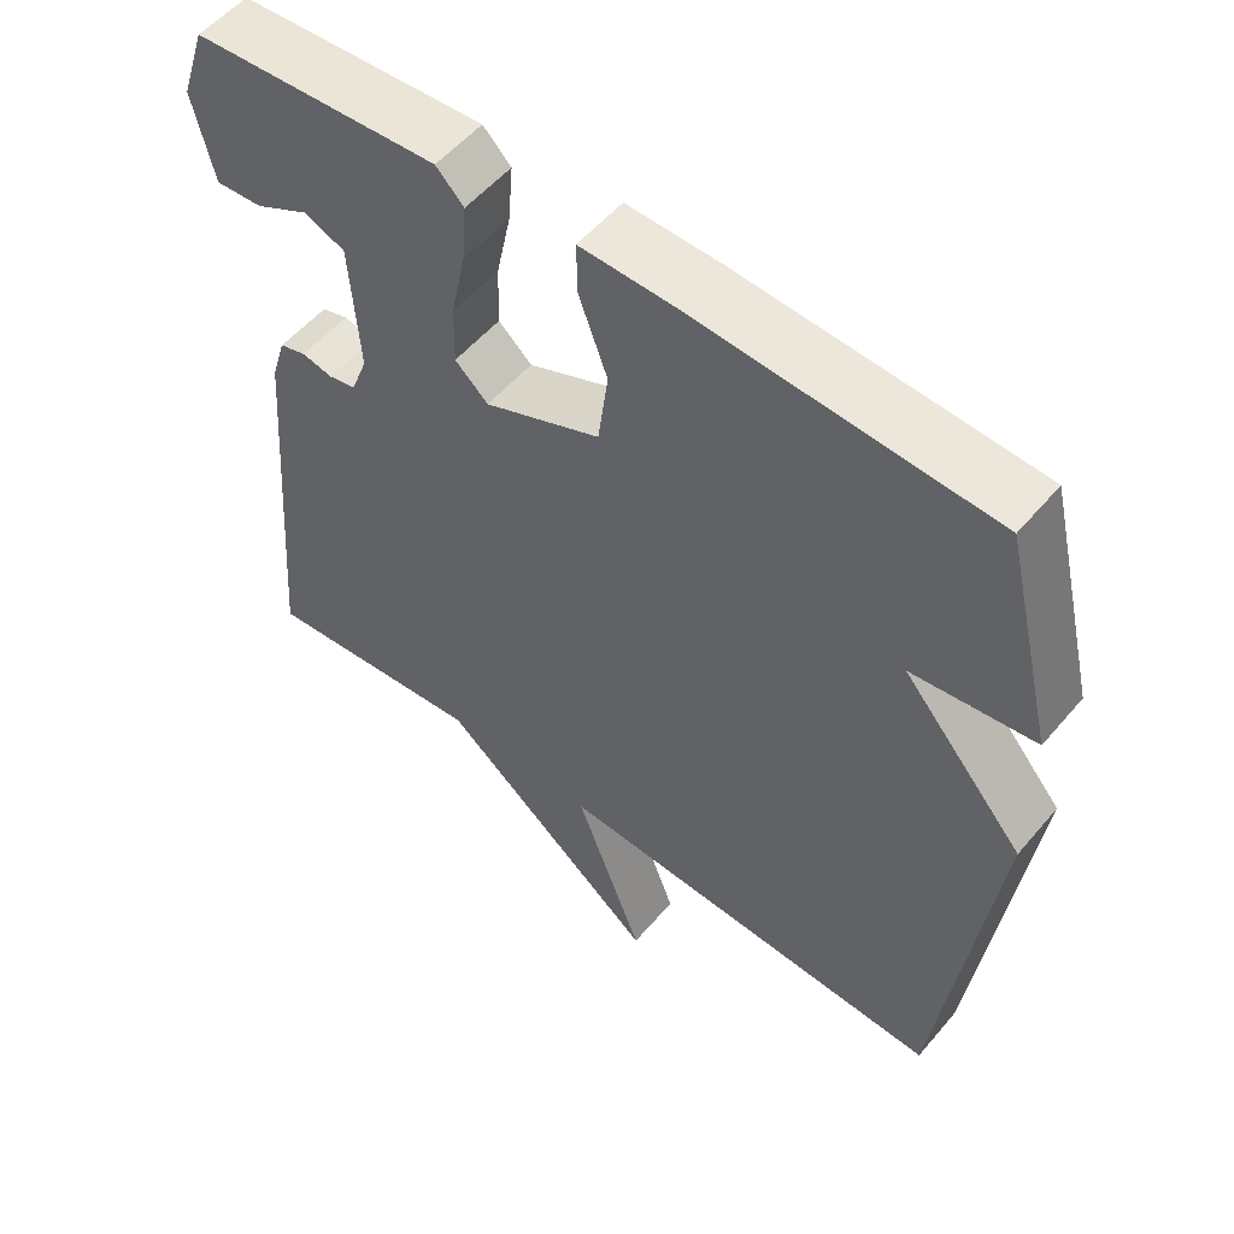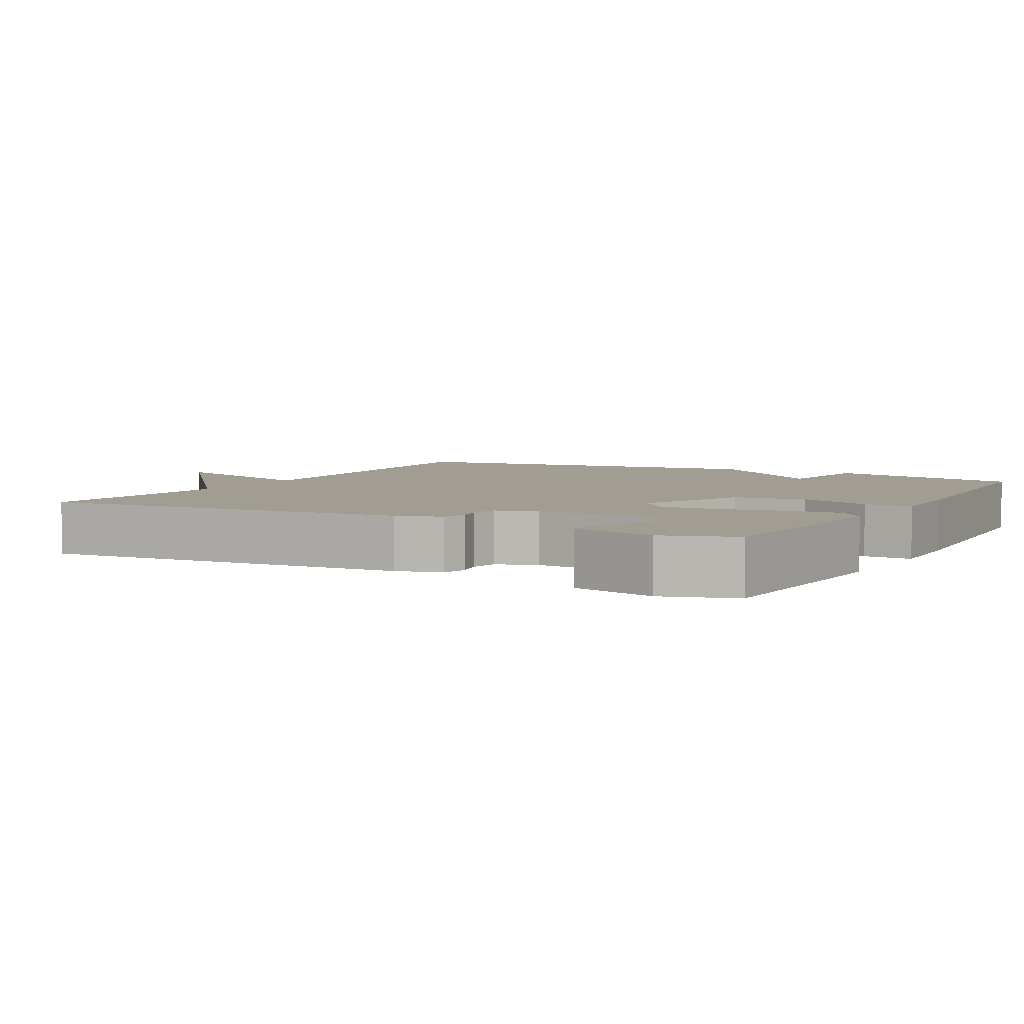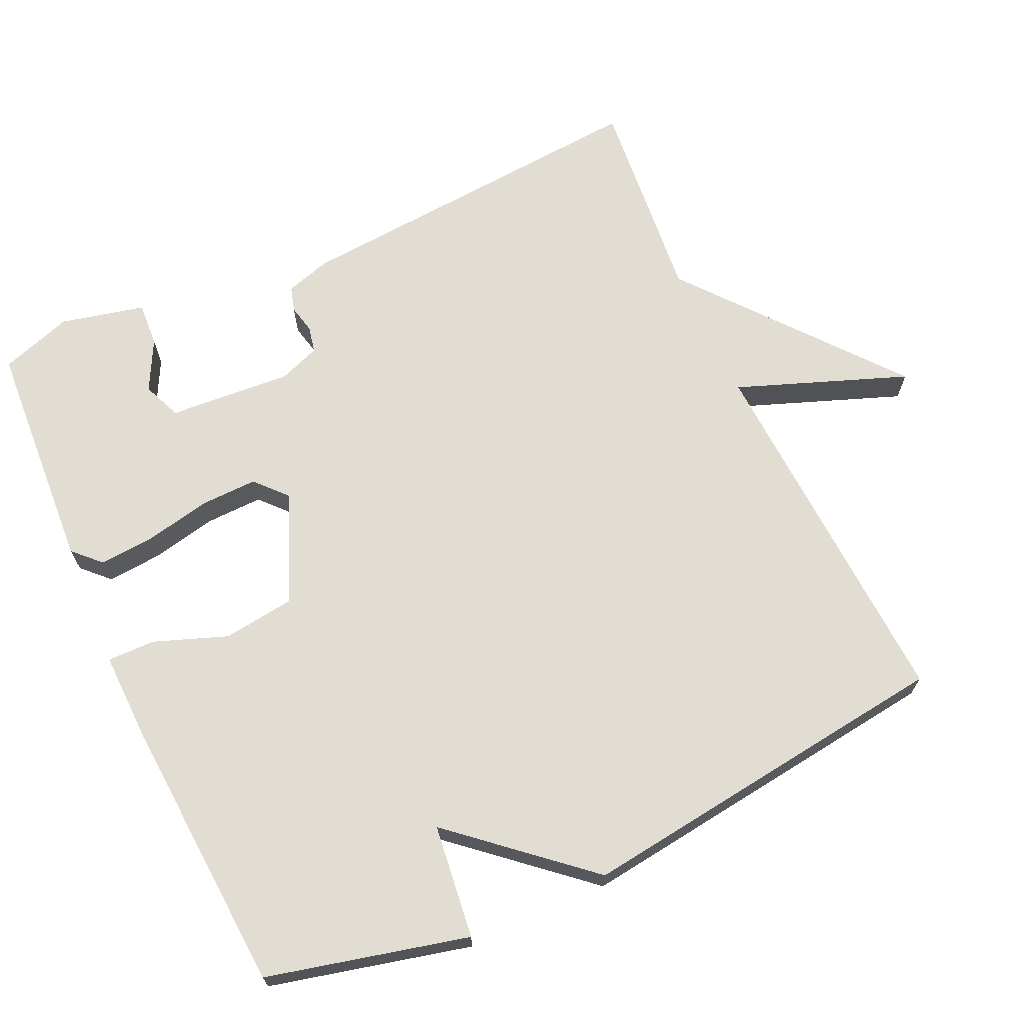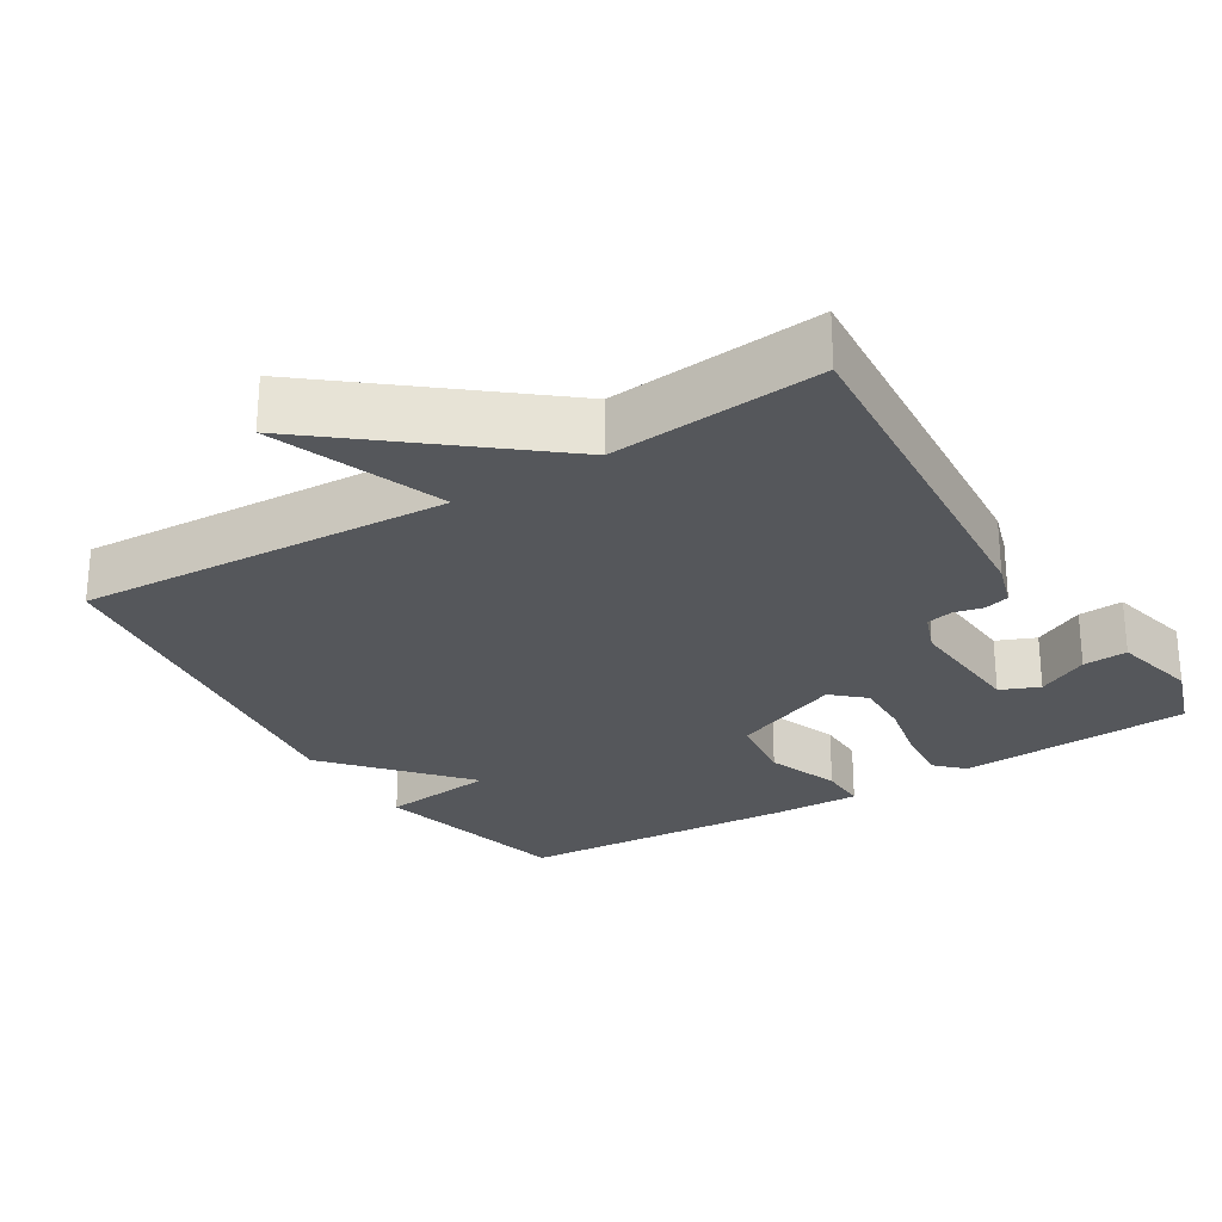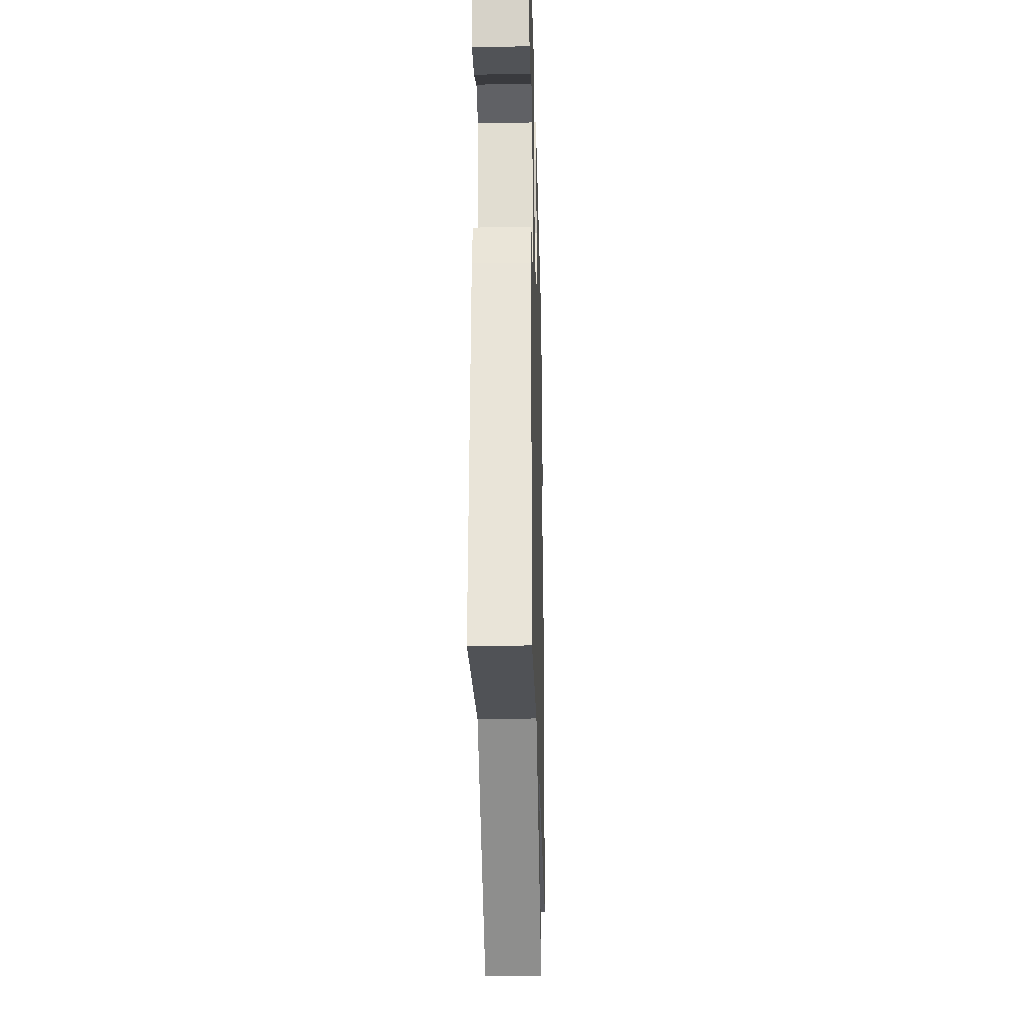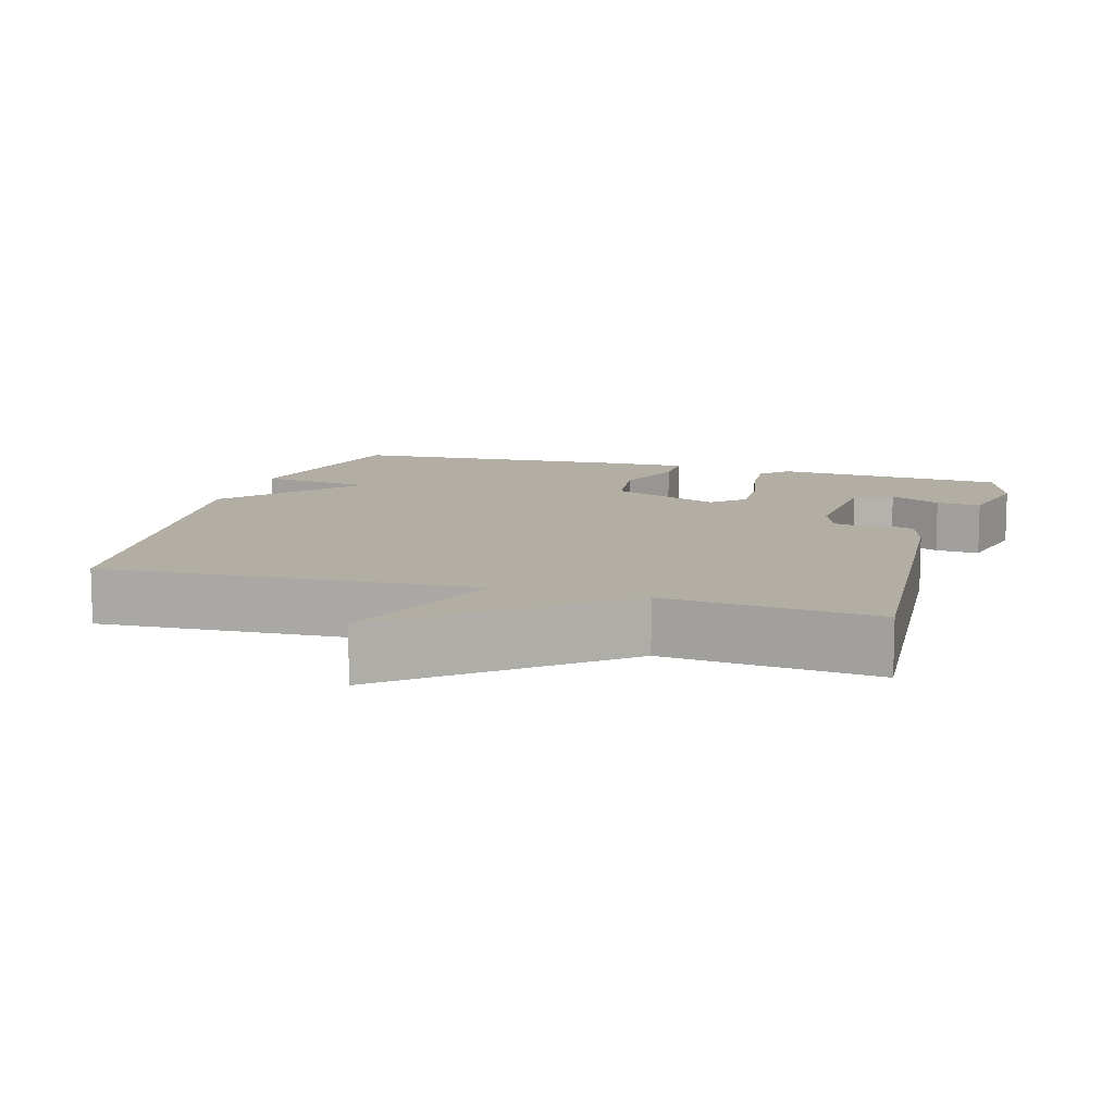
<metadata>
{"format":"obj","ext":"obj","renderer":"f3d","projection":"perspective","resolution":1024,"background":"white","views":[{"elev":54.3,"azim":39.3,"up":"+Z"},{"elev":4.9,"azim":-60.9,"up":"+Y"},{"elev":68.2,"azim":65.3,"up":"+Y"},{"elev":-26.4,"azim":-148.4,"up":"+Y"},{"elev":-25.9,"azim":-88.5,"up":"+Z"},{"elev":10.9,"azim":-163.6,"up":"+Y"}]}
</metadata>
<code>
v -0.5 0.07 0.5
v -0.181 0.07 0.52
v -0.145 0.07 0.484
v -0.151 0.07 0.408
v -0.17 0.07 0.318
v -0.172 0.07 0.24
v -0.129 0.07 0.201
v 0.021 0.07 0.263
v 0.034 0.07 0.362
v -0.003 0.07 0.462
v -0.004 0.07 0.528
v 0.117 0.07 0.525
v 0.5 0.07 0.5
v 0.567 0.07 0.224
v 0.41 0.07 0.205
v 0.567 0.07 0.024
v 0.5 0.07 -0.5
v -0.011 0.07 -0.473
v 0.077 0.07 -0.707
v -0.211 0.07 -0.473
v -0.5 0.07 -0.5
v -0.46 0.07 0.006
v -0.441 0.07 0.068
v -0.407 0.07 0.078
v -0.367 0.07 0.069
v -0.331 0.07 0.077
v -0.31 0.07 0.133
v -0.322 0.07 0.303
v -0.375 0.07 0.325
v -0.445 0.07 0.289
v -0.506 0.07 0.285
v -0.533 0.07 0.401
v -0.5 0 0.5
v -0.181 0 0.52
v -0.145 0 0.484
v -0.151 0 0.408
v -0.17 0 0.318
v -0.172 0 0.24
v -0.129 0 0.201
v 0.021 0 0.263
v 0.034 0 0.362
v -0.003 0 0.462
v -0.004 0 0.528
v 0.117 0 0.525
v 0.5 0 0.5
v 0.567 0 0.224
v 0.41 0 0.205
v 0.567 0 0.024
v 0.5 0 -0.5
v -0.011 0 -0.473
v 0.077 0 -0.707
v -0.211 0 -0.473
v -0.5 0 -0.5
v -0.46 0 0.006
v -0.441 0 0.068
v -0.407 0 0.078
v -0.367 0 0.069
v -0.331 0 0.077
v -0.31 0 0.133
v -0.322 0 0.303
v -0.375 0 0.325
v -0.445 0 0.289
v -0.506 0 0.285
v -0.533 0 0.401
f 1 2 3
f 32 1 3
f 31 32 3
f 30 31 3
f 29 30 3
f 3 4 5
f 29 3 5
f 28 29 5
f 27 28 5 6
f 26 27 6 7
f 23 24 25
f 22 23 25
f 21 22 25
f 20 21 25
f 20 25 26
f 19 20 26
f 18 19 26
f 26 7 8
f 18 26 8
f 17 18 8
f 16 17 8
f 15 16 8
f 13 14 15
f 12 13 15
f 11 12 15
f 10 11 15
f 9 10 15
f 8 9 15
f 35 34 33
f 35 33 64
f 35 64 63
f 35 63 62
f 35 62 61
f 37 36 35
f 37 35 61
f 37 61 60
f 38 37 60 59
f 39 38 59 58
f 57 56 55
f 57 55 54
f 57 54 53
f 57 53 52
f 58 57 52
f 58 52 51
f 58 51 50
f 40 39 58
f 40 58 50
f 40 50 49
f 40 49 48
f 40 48 47
f 47 46 45
f 47 45 44
f 47 44 43
f 47 43 42
f 47 42 41
f 47 41 40
f 1 33 34 2
f 2 34 35 3
f 3 35 36 4
f 4 36 37 5
f 5 37 38 6
f 6 38 39 7
f 7 39 40 8
f 8 40 41 9
f 9 41 42 10
f 10 42 43 11
f 11 43 44 12
f 12 44 45 13
f 13 45 46 14
f 14 46 47 15
f 15 47 48 16
f 16 48 49 17
f 17 49 50 18
f 18 50 51 19
f 19 51 52 20
f 20 52 53 21
f 21 53 54 22
f 22 54 55 23
f 23 55 56 24
f 24 56 57 25
f 25 57 58 26
f 26 58 59 27
f 27 59 60 28
f 28 60 61 29
f 29 61 62 30
f 30 62 63 31
f 31 63 64 32
f 32 64 33 1

</code>
